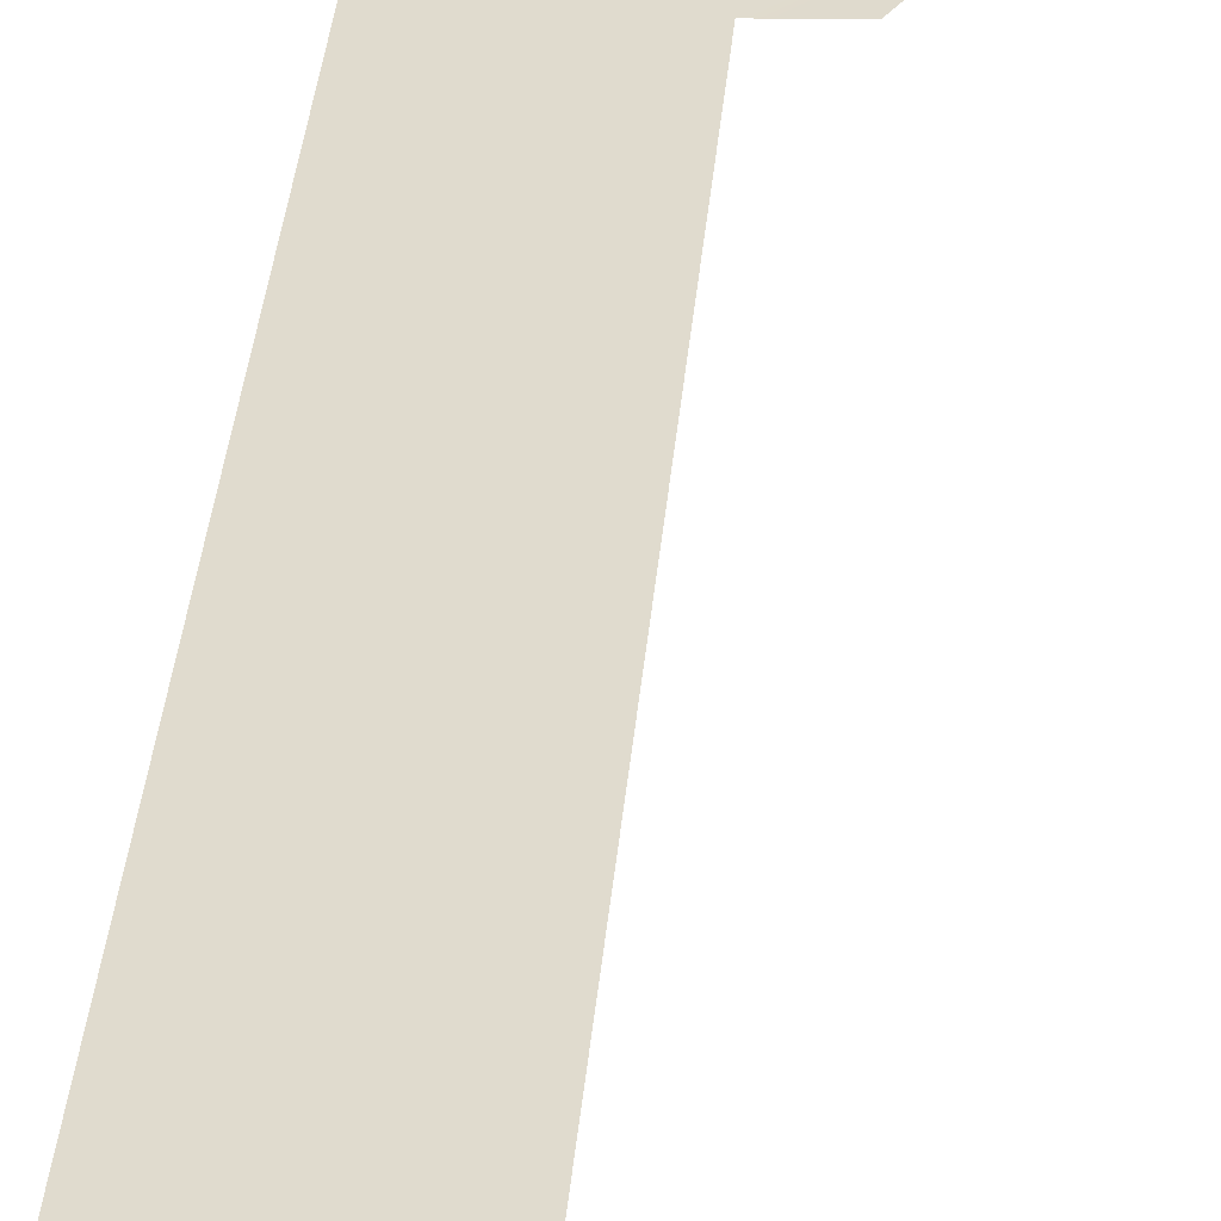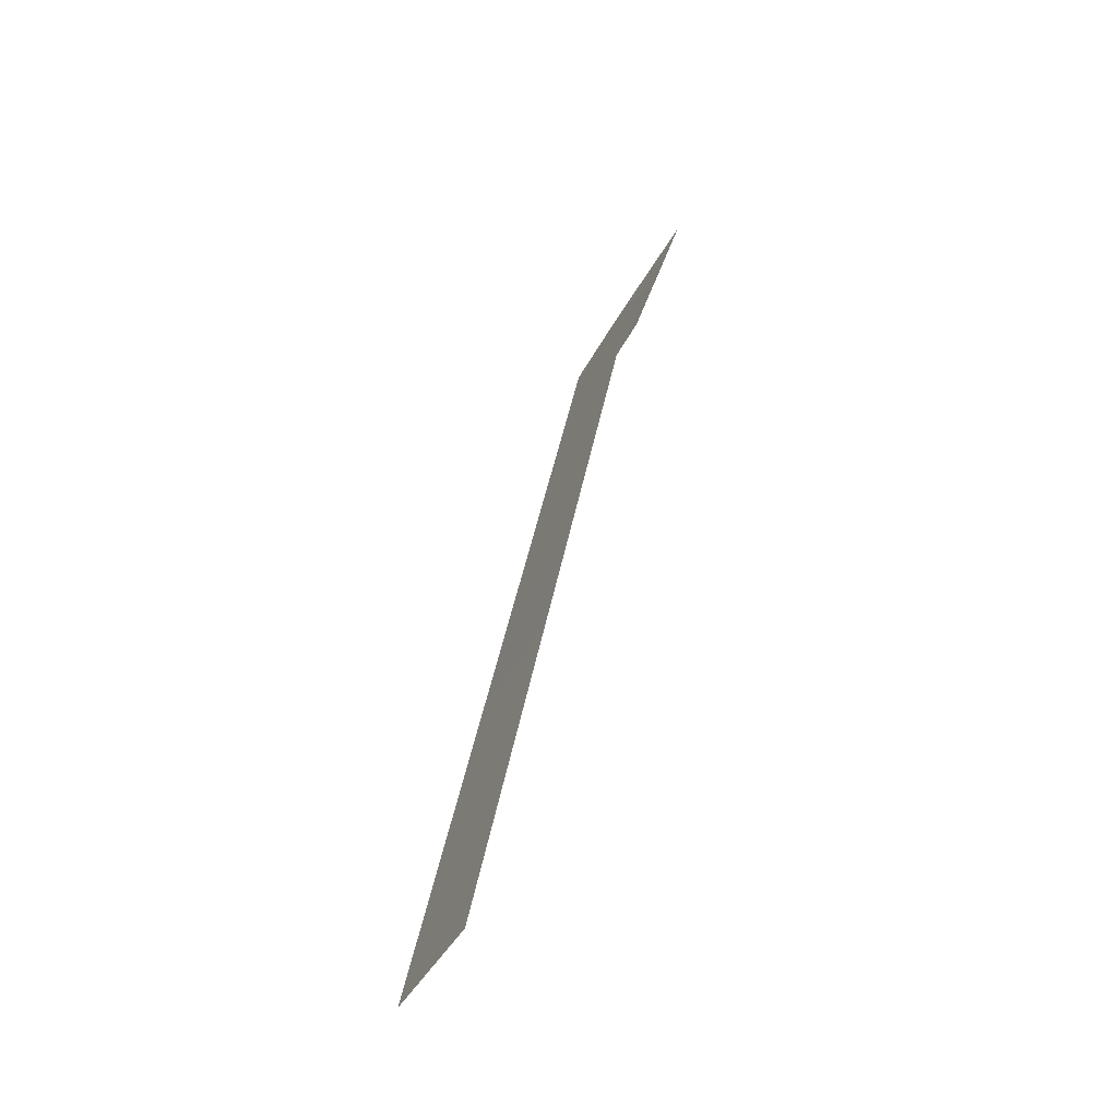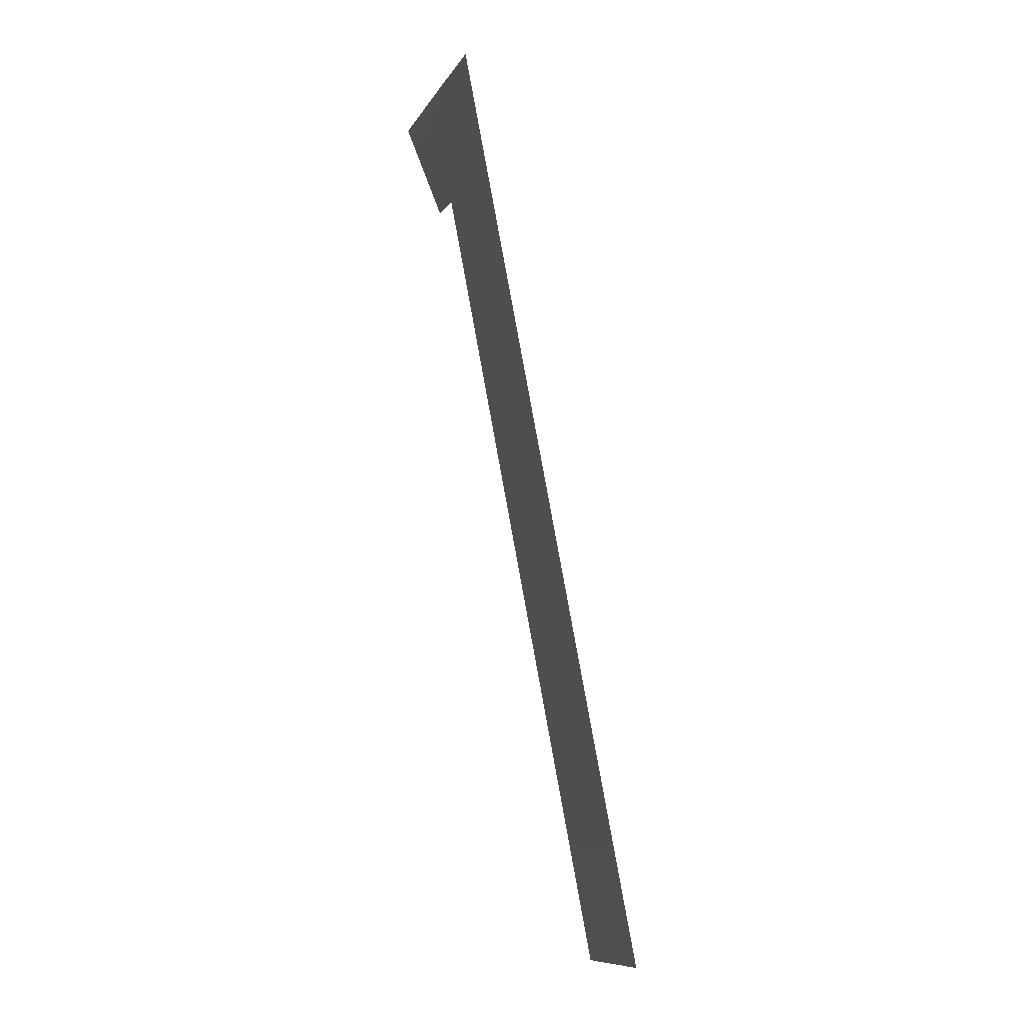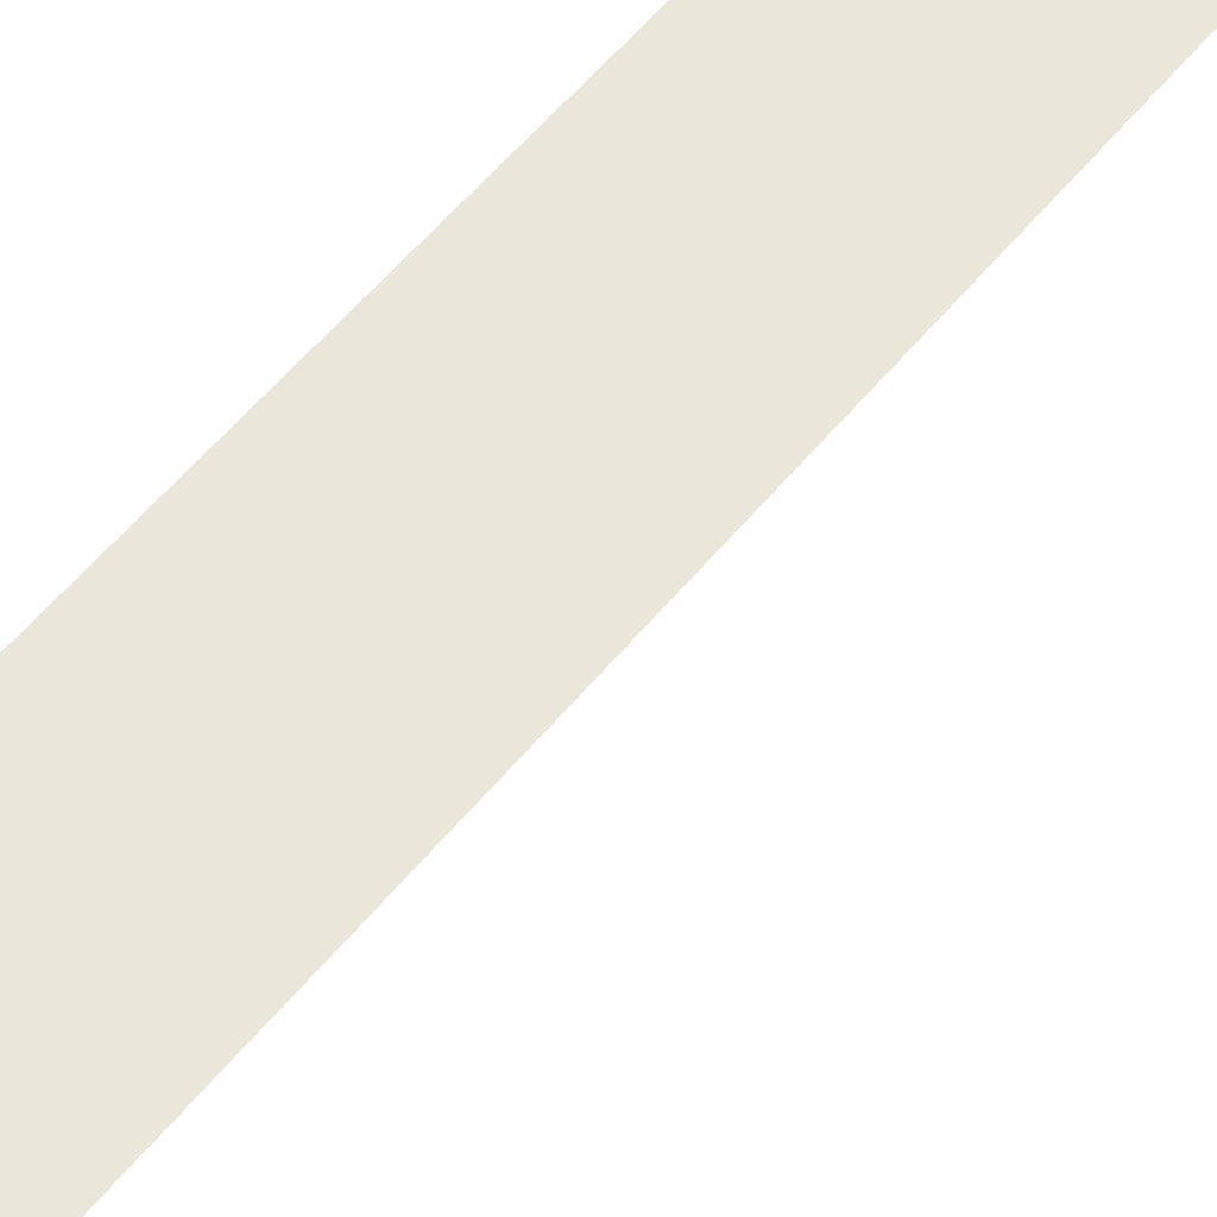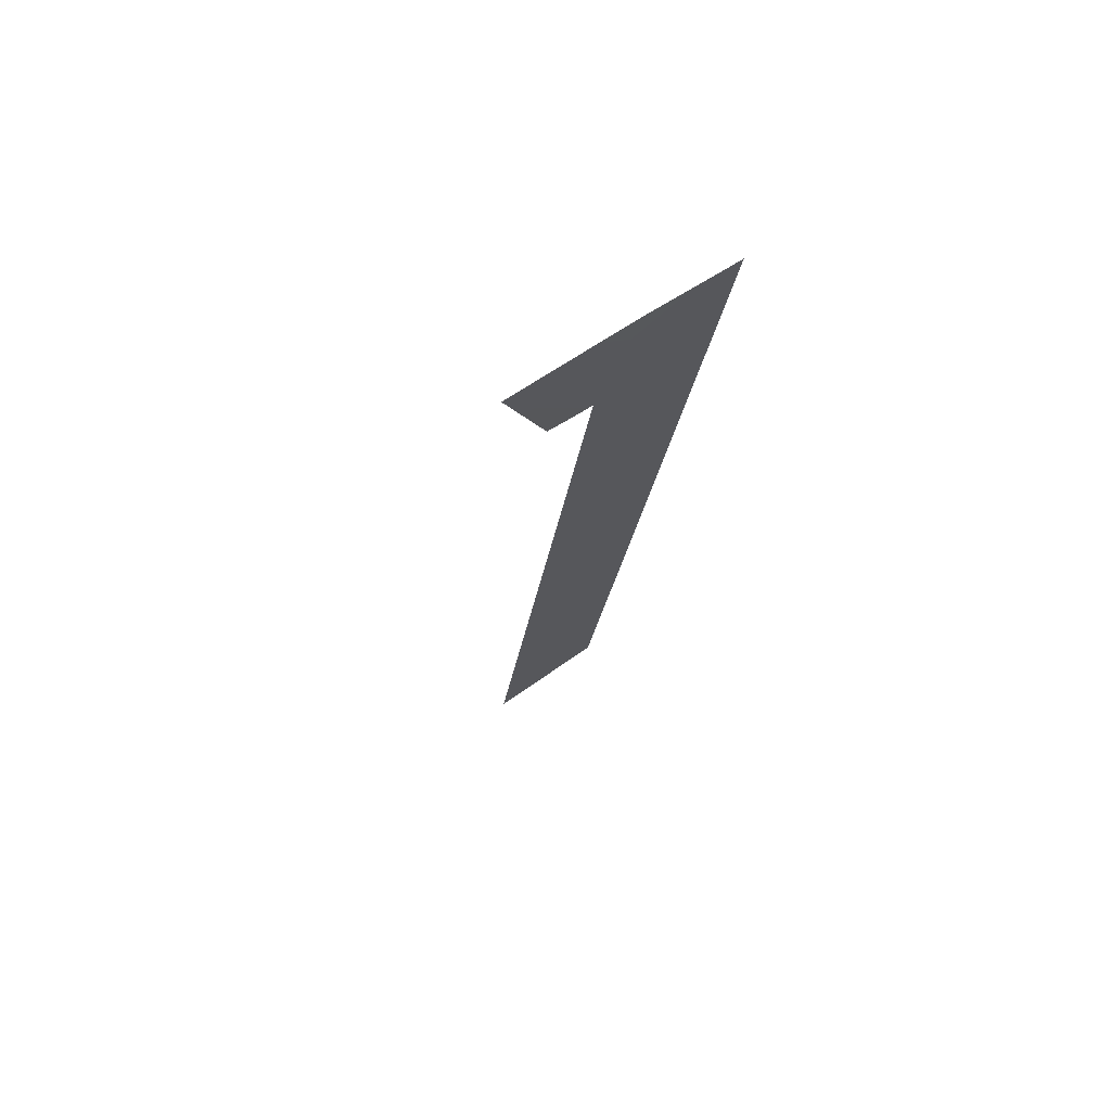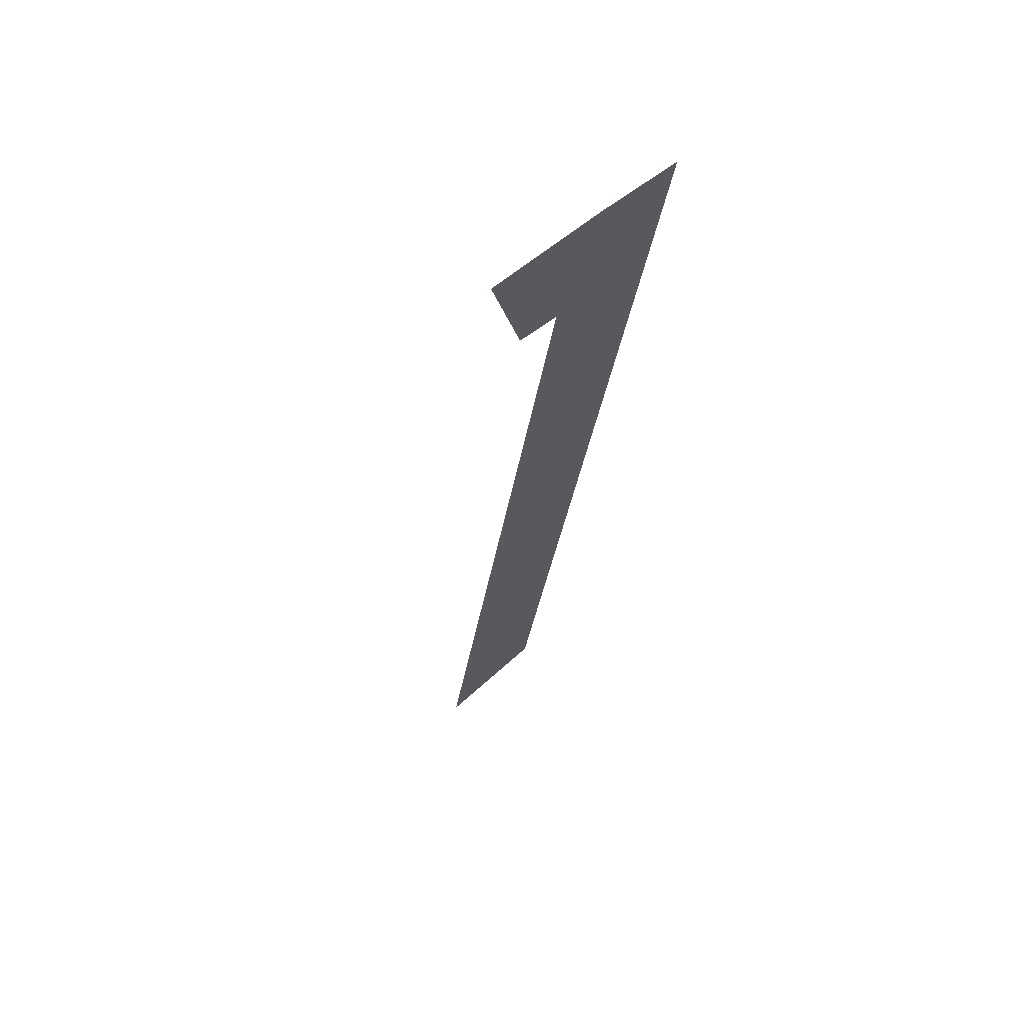
<metadata>
{"format":"obj","ext":"obj","renderer":"f3d","projection":"perspective","resolution":1024,"background":"white","views":[{"elev":44.1,"azim":4.8,"up":"+Z"},{"elev":-45.5,"azim":62.4,"up":"+Y"},{"elev":-10.7,"azim":-107.7,"up":"+Y"},{"elev":66.2,"azim":38.1,"up":"+Z"},{"elev":59.7,"azim":143.1,"up":"+Y"},{"elev":50.9,"azim":134.0,"up":"+Y"}]}
</metadata>
<code>
o #ID3232
v 0.1127 0.3373 0.5094
v 0.1123 0.3368 0.5095
v 0.1123 0.3368 0.5095
v 0.1124 0.3368 0.5095
v 0.1124 0.3368 0.5095
v 0.1121 0.3373 0.5094
v 0.1118 0.3372 0.5094
v 0.1123 0.3337 0.5101
v 0.1118 0.3337 0.5101
f 1 2 3
f 3 2 1
f 2 1 4
f 4 1 2
f 4 1 5
f 5 1 4
f 1 3 6
f 6 3 1
f 6 3 7
f 7 3 6
f 7 8 9
f 9 8 7
f 8 7 3
f 3 7 8

</code>
